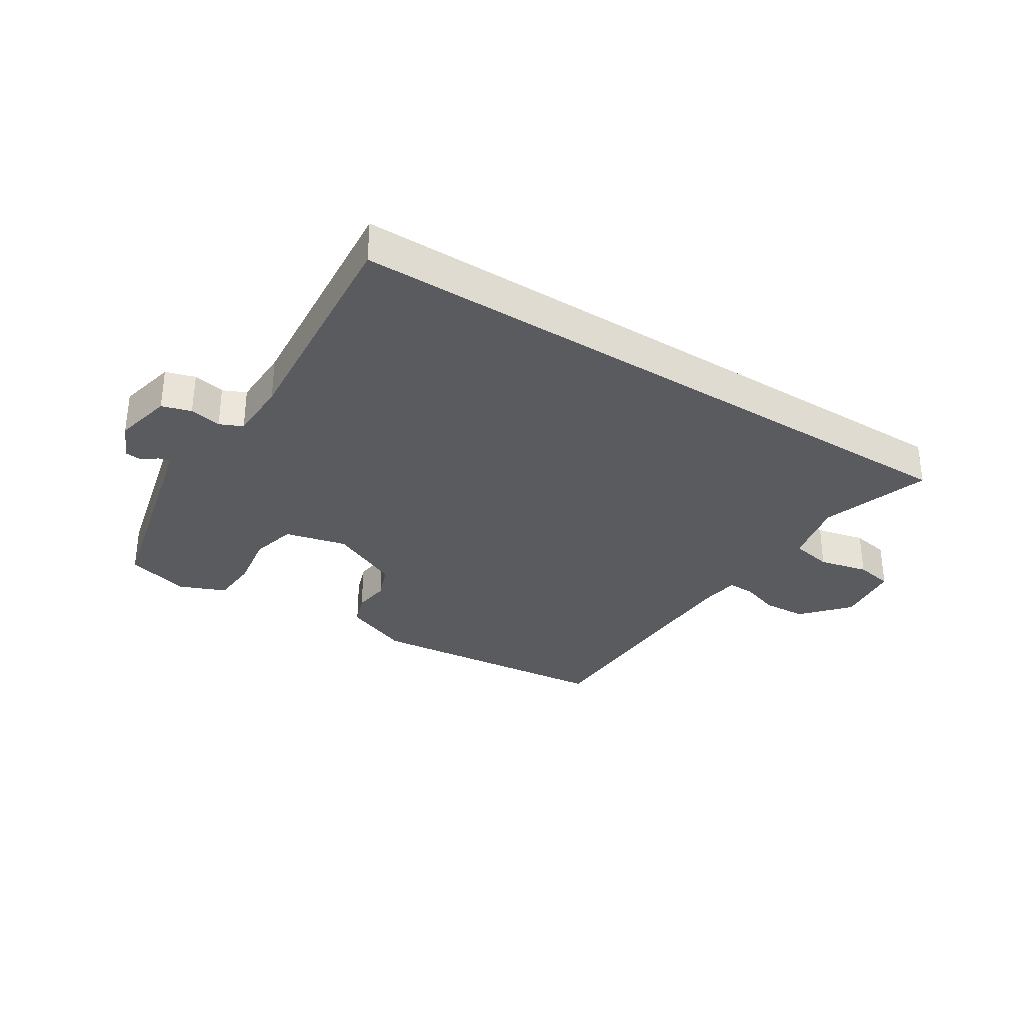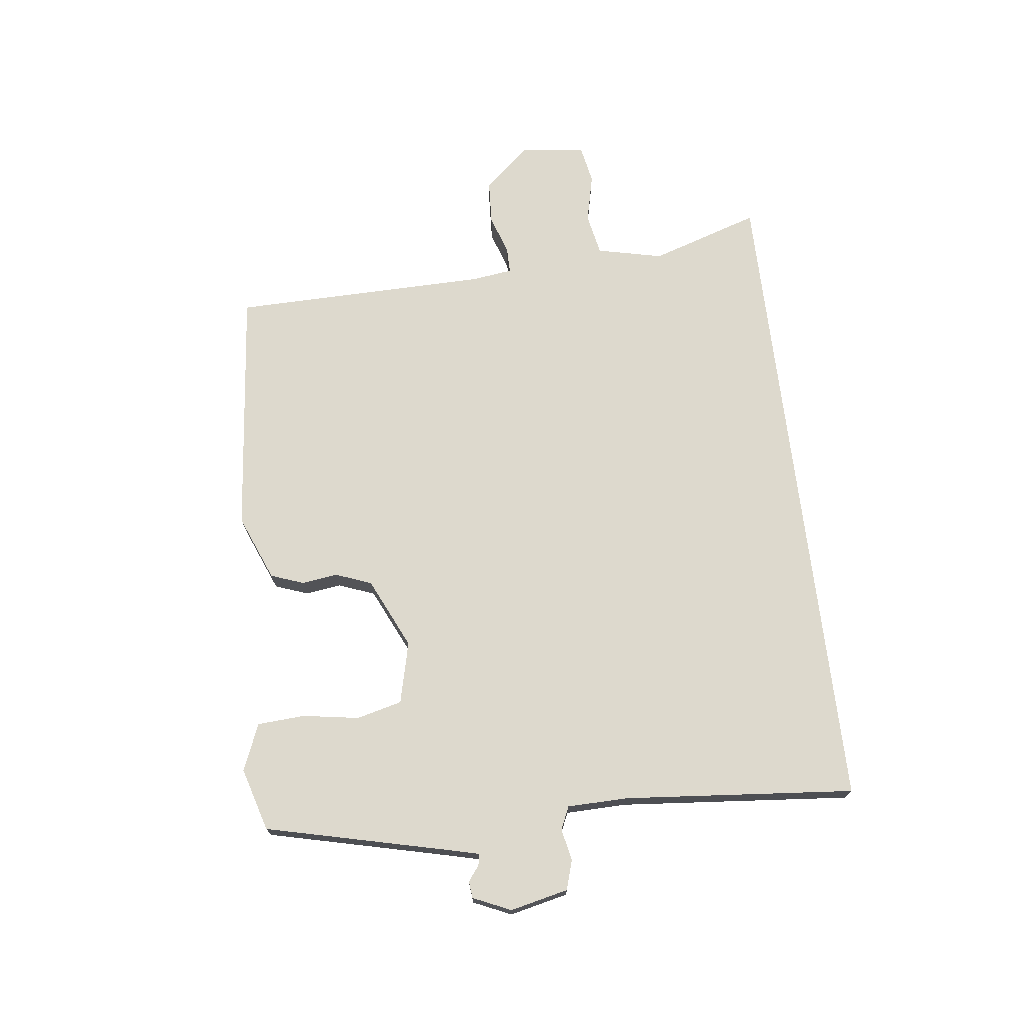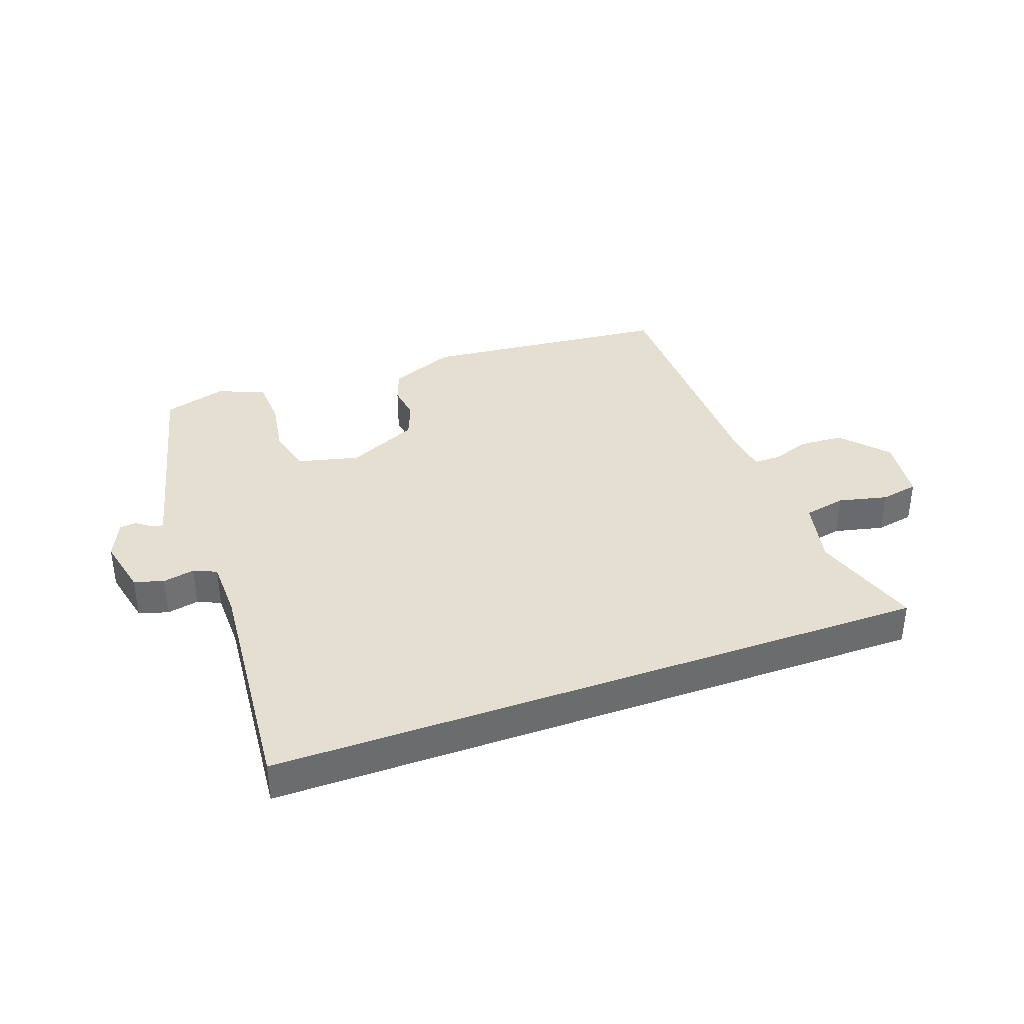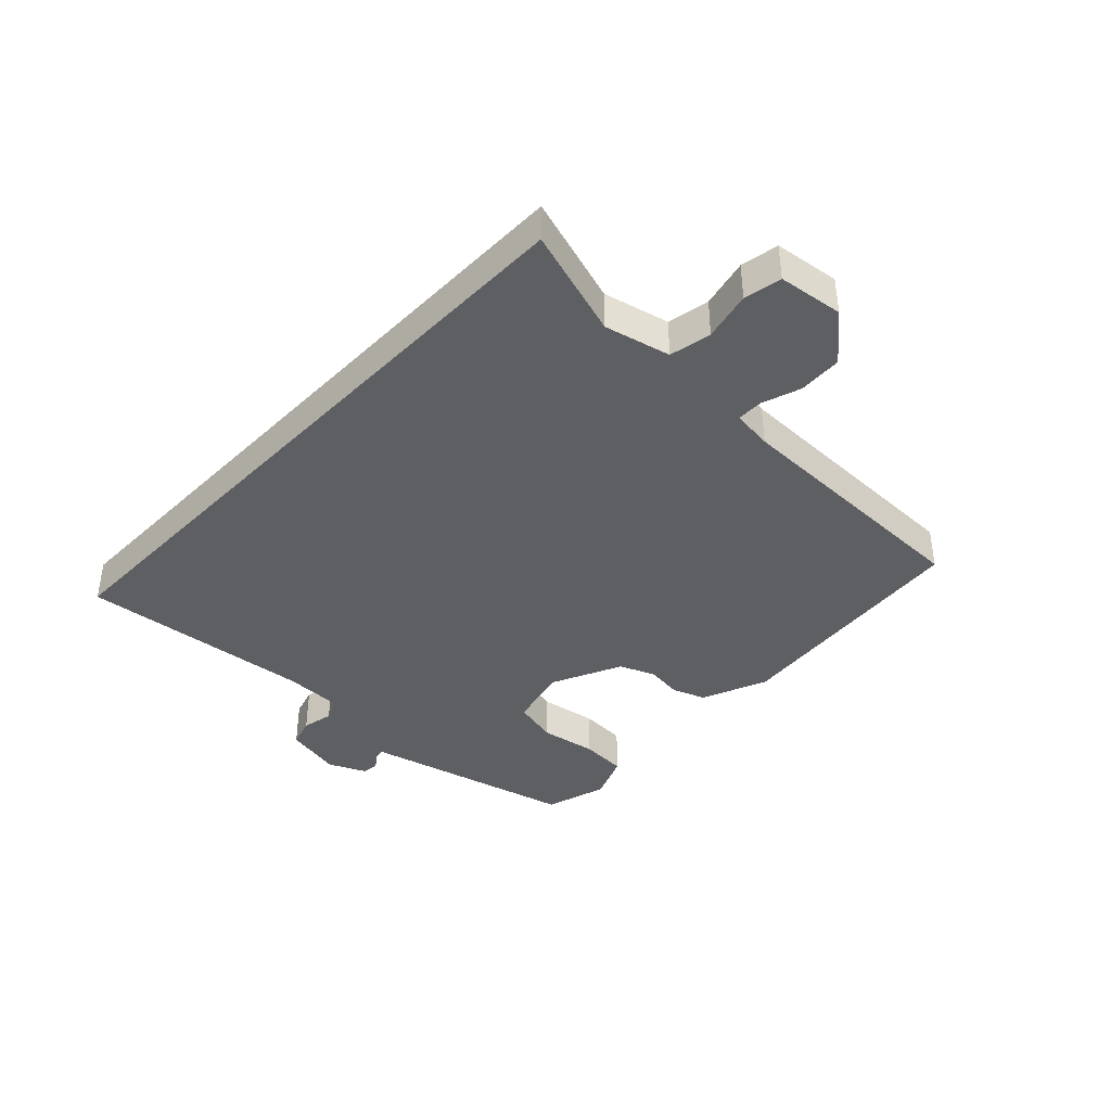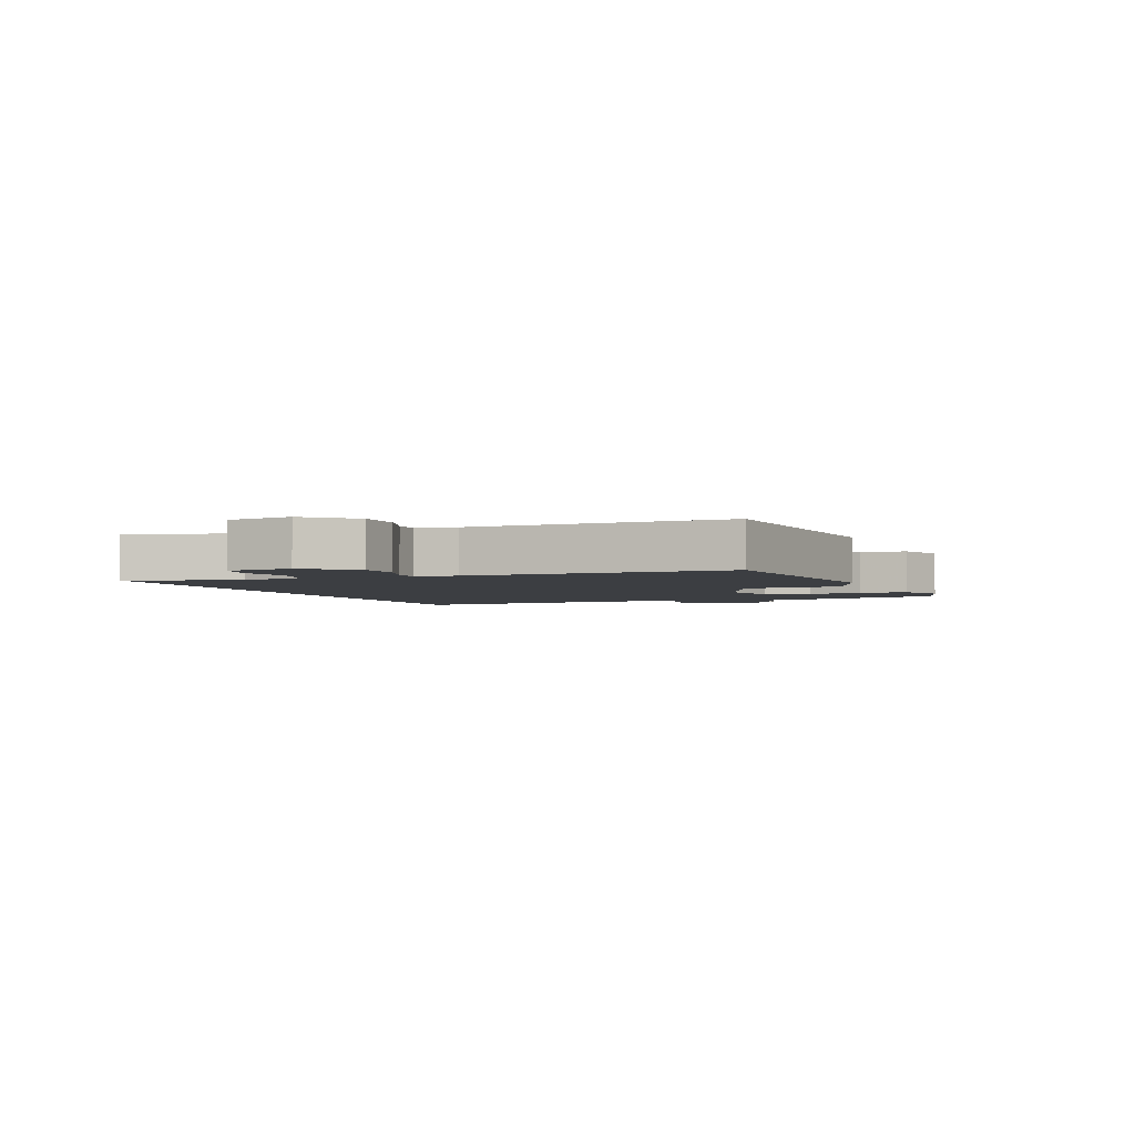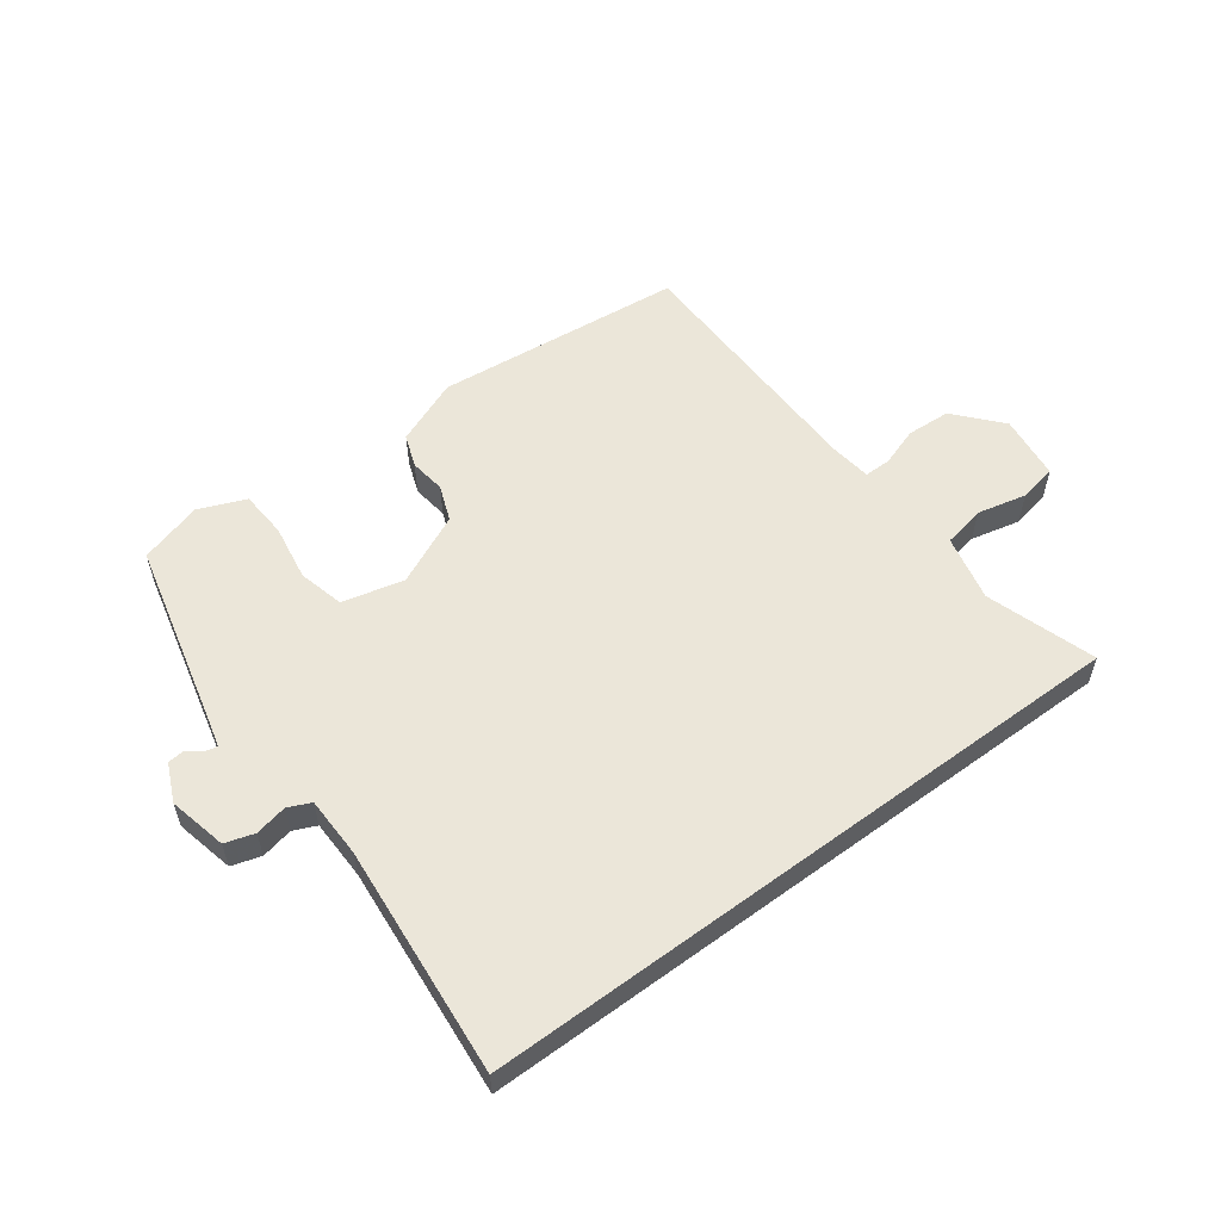
<metadata>
{"format":"obj","ext":"obj","renderer":"f3d","projection":"perspective","resolution":1024,"background":"white","views":[{"elev":-32.4,"azim":147.5,"up":"+Y"},{"elev":72.0,"azim":83.1,"up":"+Y"},{"elev":37.3,"azim":160.2,"up":"+Y"},{"elev":-39.6,"azim":-133.4,"up":"+Y"},{"elev":-3.1,"azim":-67.8,"up":"+Y"},{"elev":56.4,"azim":143.5,"up":"+Y"}]}
</metadata>
<code>
v -0.572 0.07 -0.5
v -0.513 0.07 -0.318
v -0.538 0.07 -0.208
v -0.608 0.07 -0.194
v -0.69 0.07 -0.213
v -0.753 0.07 -0.201
v -0.766 0.07 -0.092
v -0.699 0.07 -0.016
v -0.626 0.07 -0.012
v -0.561 0.07 -0.034
v -0.517 0.07 -0.034
v -0.508 0.07 0.034
v -0.501 0.07 0.463
v -0.085 0.07 0.505
v 0.025 0.07 0.46
v 0.045 0.07 0.405
v 0.037 0.07 0.345
v 0.06 0.07 0.285
v 0.178 0.07 0.23
v 0.281 0.07 0.255
v 0.3 0.07 0.331
v 0.285 0.07 0.425
v 0.29 0.07 0.504
v 0.368 0.07 0.536
v 0.473 0.07 0.505
v 0.547 0.07 0.196
v 0.559 0.07 0.148
v 0.578 0.07 0.152
v 0.603 0.07 0.171
v 0.631 0.07 0.168
v 0.659 0.07 0.105
v 0.637 0.07 0.008
v 0.588 0.07 -0.007
v 0.535 0.07 0.004
v 0.497 0.07 -0.013
v 0.495 0.07 -0.114
v 0.529 0.07 -0.5
v -0.572 0 -0.5
v -0.513 0 -0.318
v -0.538 0 -0.208
v -0.608 0 -0.194
v -0.69 0 -0.213
v -0.753 0 -0.201
v -0.766 0 -0.092
v -0.699 0 -0.016
v -0.626 0 -0.012
v -0.561 0 -0.034
v -0.517 0 -0.034
v -0.508 0 0.034
v -0.501 0 0.463
v -0.085 0 0.505
v 0.025 0 0.46
v 0.045 0 0.405
v 0.037 0 0.345
v 0.06 0 0.285
v 0.178 0 0.23
v 0.281 0 0.255
v 0.3 0 0.331
v 0.285 0 0.425
v 0.29 0 0.504
v 0.368 0 0.536
v 0.473 0 0.505
v 0.547 0 0.196
v 0.559 0 0.148
v 0.578 0 0.152
v 0.603 0 0.171
v 0.631 0 0.168
v 0.659 0 0.105
v 0.637 0 0.008
v 0.588 0 -0.007
v 0.535 0 0.004
v 0.497 0 -0.013
v 0.495 0 -0.114
v 0.529 0 -0.5
f 36 37 1 2
f 35 36 2 3
f 34 35 3 4
f 31 32 33 34
f 31 34 4
f 28 29 30 31
f 27 28 31 4
f 26 27 4 5
f 21 22 23 24
f 20 21 24 25
f 14 15 16 17
f 12 13 14 17
f 11 12 17 18
f 7 8 9 10
f 7 10 11
f 6 7 11
f 20 25 26
f 19 20 26 5
f 11 18 19
f 5 6 11 19
f 39 38 74 73
f 40 39 73 72
f 41 40 72 71
f 71 70 69 68
f 41 71 68
f 68 67 66 65
f 41 68 65 64
f 42 41 64 63
f 61 60 59 58
f 62 61 58 57
f 54 53 52 51
f 54 51 50 49
f 55 54 49 48
f 47 46 45 44
f 48 47 44
f 48 44 43
f 63 62 57
f 42 63 57 56
f 56 55 48
f 56 48 43 42
f 1 38 39 2
f 2 39 40 3
f 3 40 41 4
f 4 41 42 5
f 5 42 43 6
f 6 43 44 7
f 7 44 45 8
f 8 45 46 9
f 9 46 47 10
f 10 47 48 11
f 11 48 49 12
f 12 49 50 13
f 13 50 51 14
f 14 51 52 15
f 15 52 53 16
f 16 53 54 17
f 17 54 55 18
f 18 55 56 19
f 19 56 57 20
f 20 57 58 21
f 21 58 59 22
f 22 59 60 23
f 23 60 61 24
f 24 61 62 25
f 25 62 63 26
f 26 63 64 27
f 27 64 65 28
f 28 65 66 29
f 29 66 67 30
f 30 67 68 31
f 31 68 69 32
f 32 69 70 33
f 33 70 71 34
f 34 71 72 35
f 35 72 73 36
f 36 73 74 37
f 37 74 38 1

</code>
